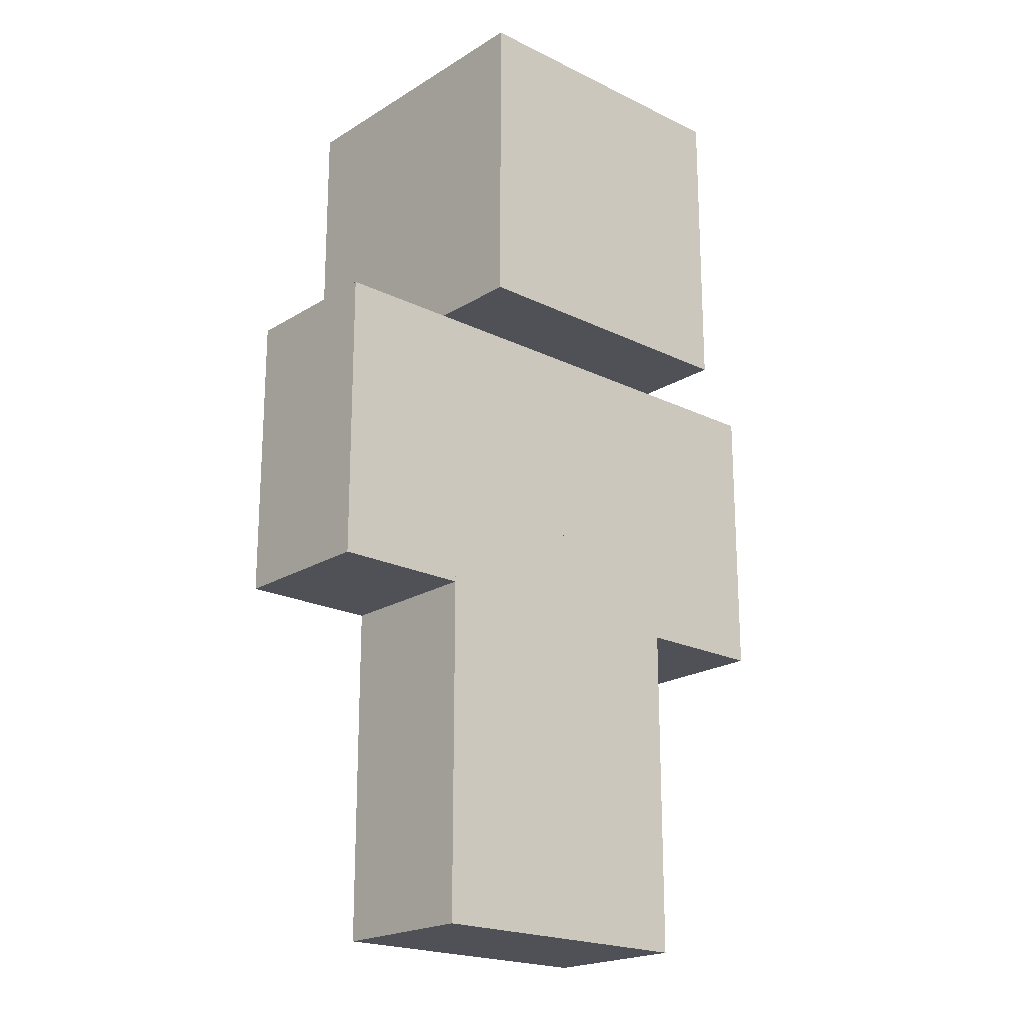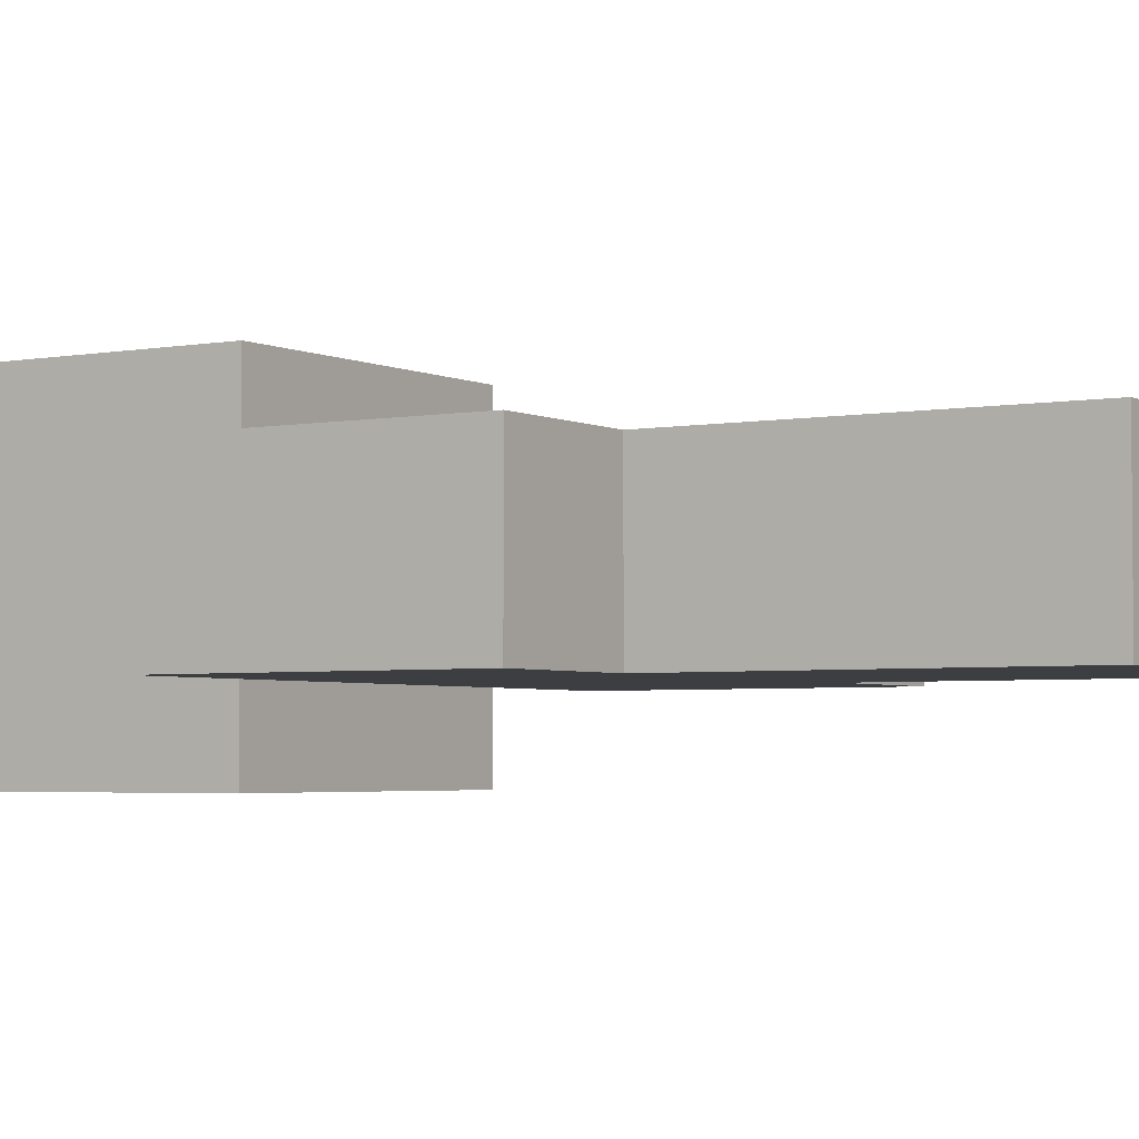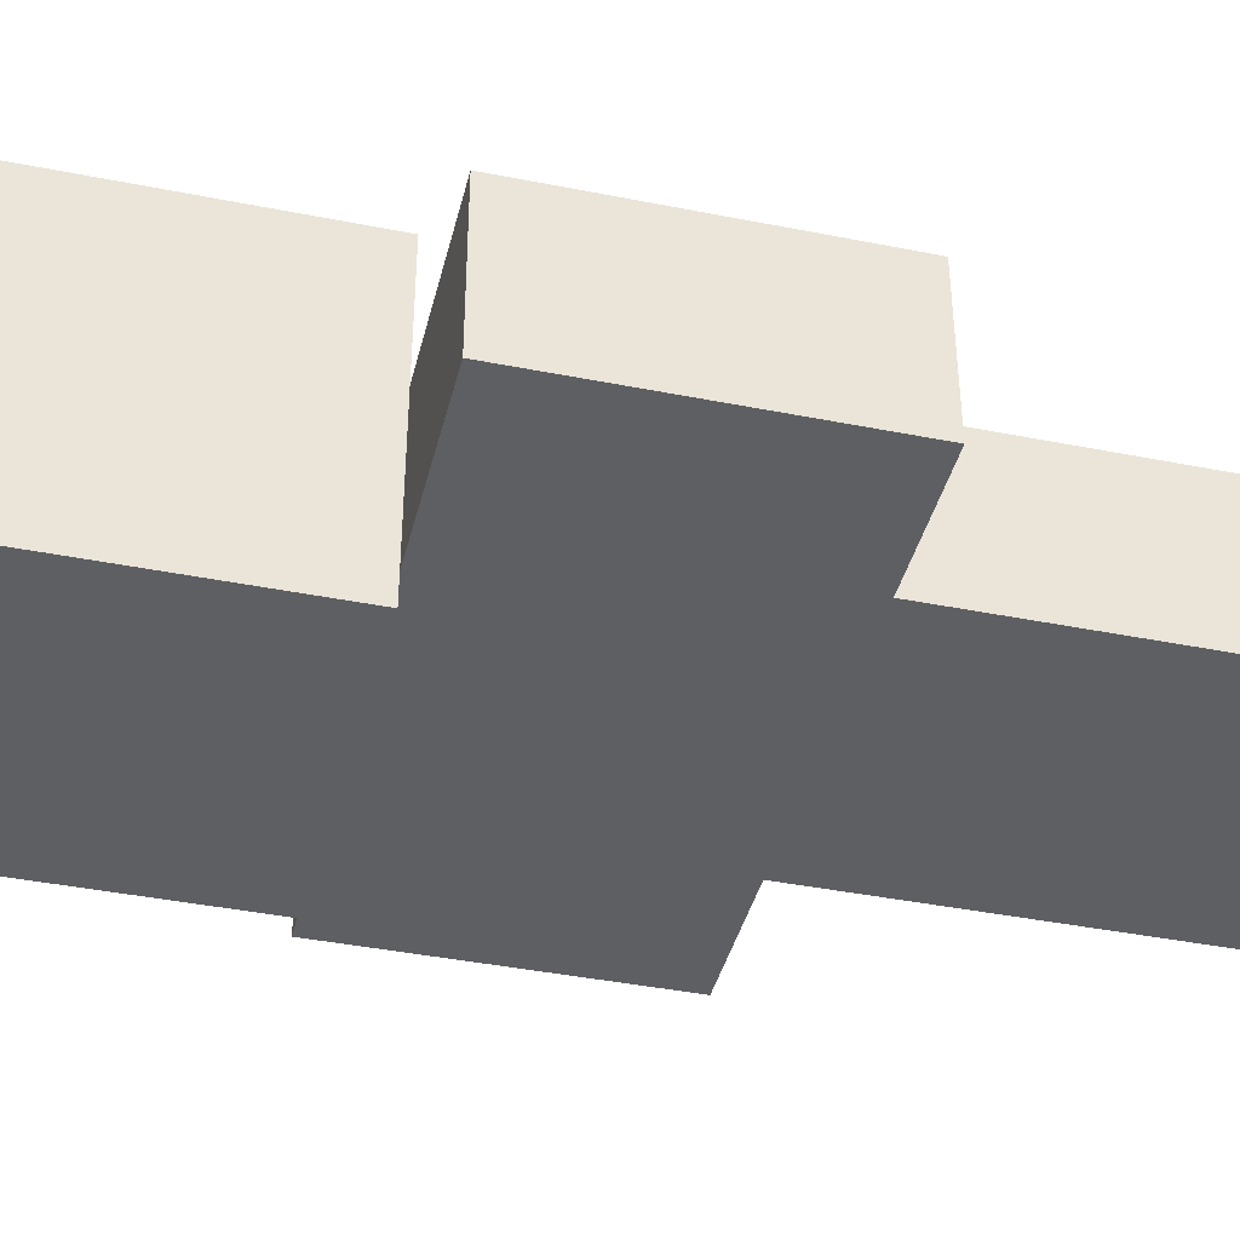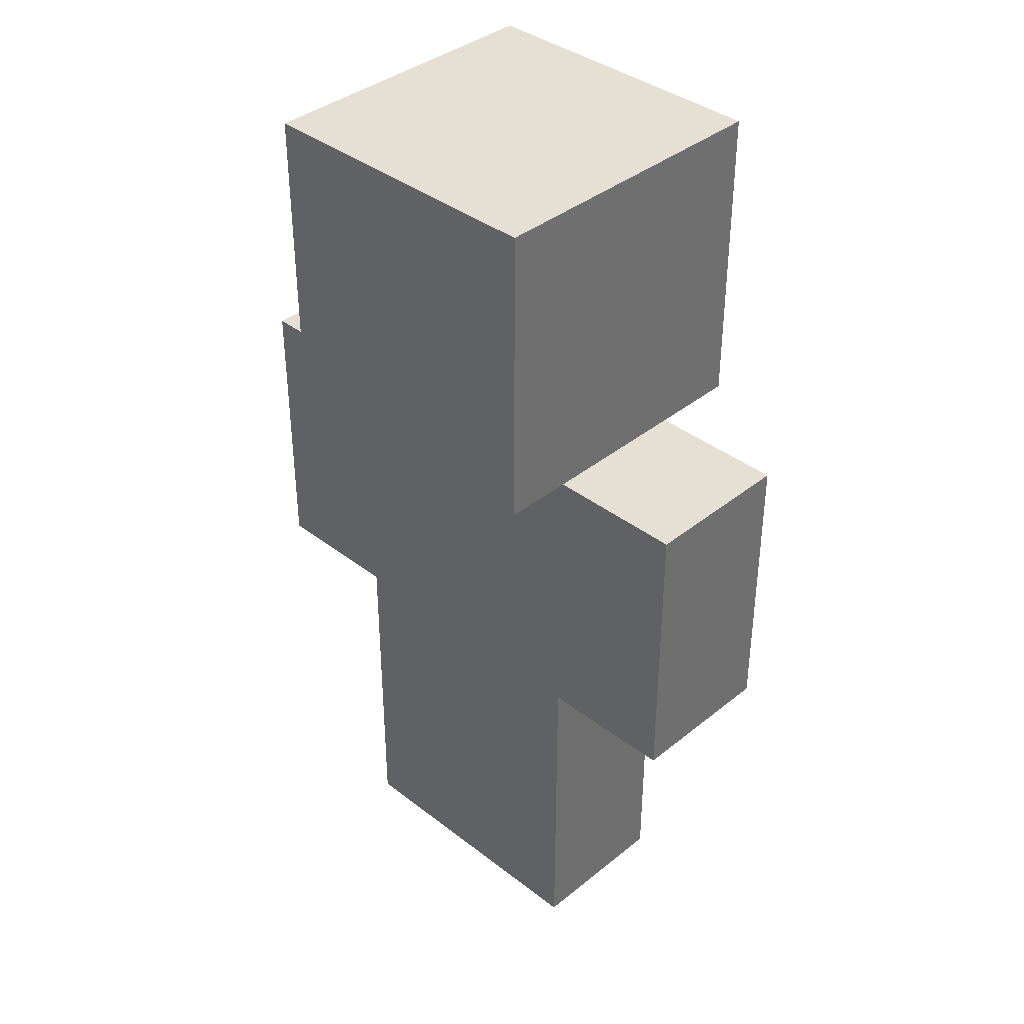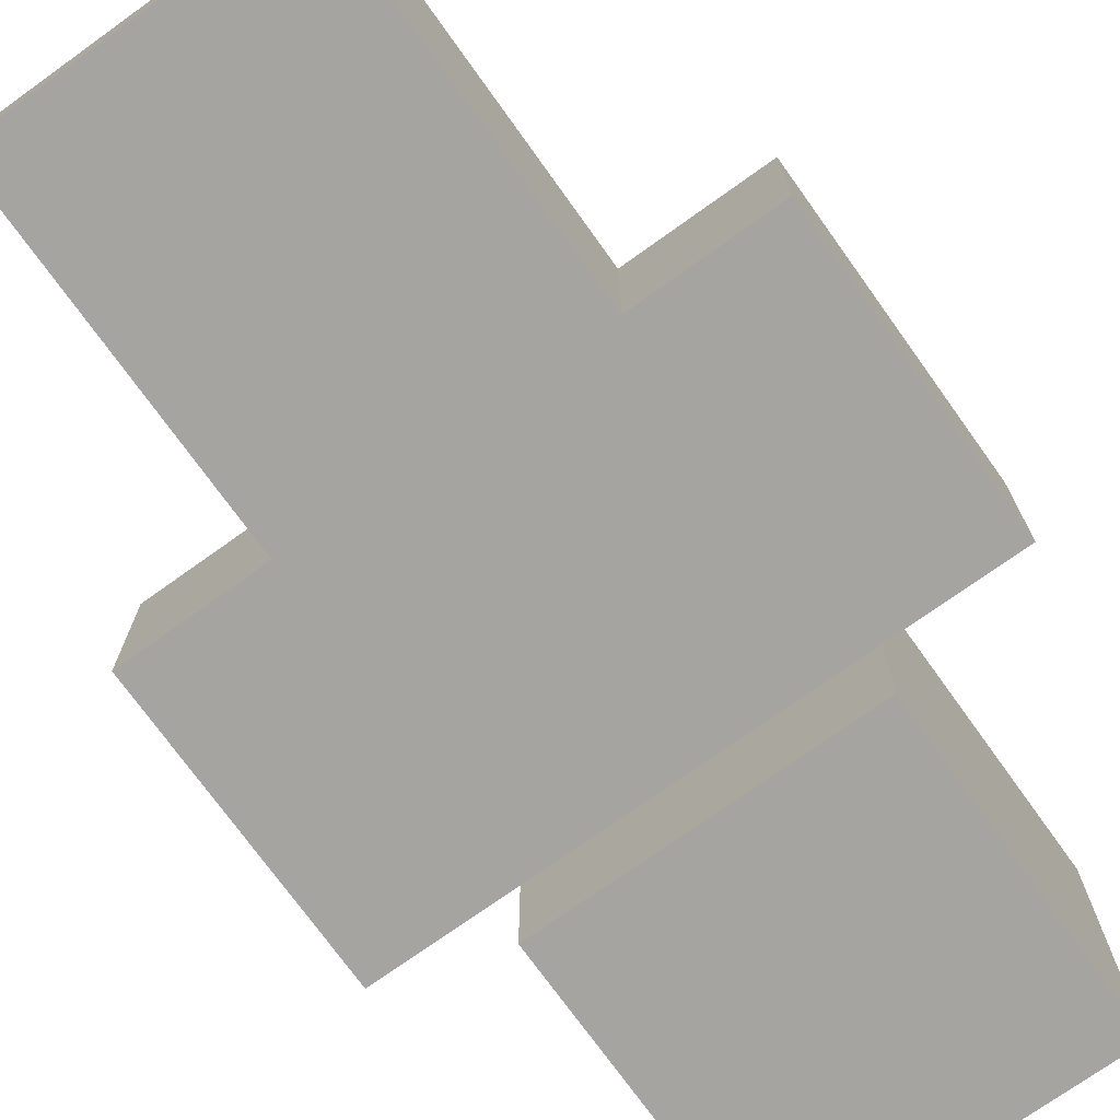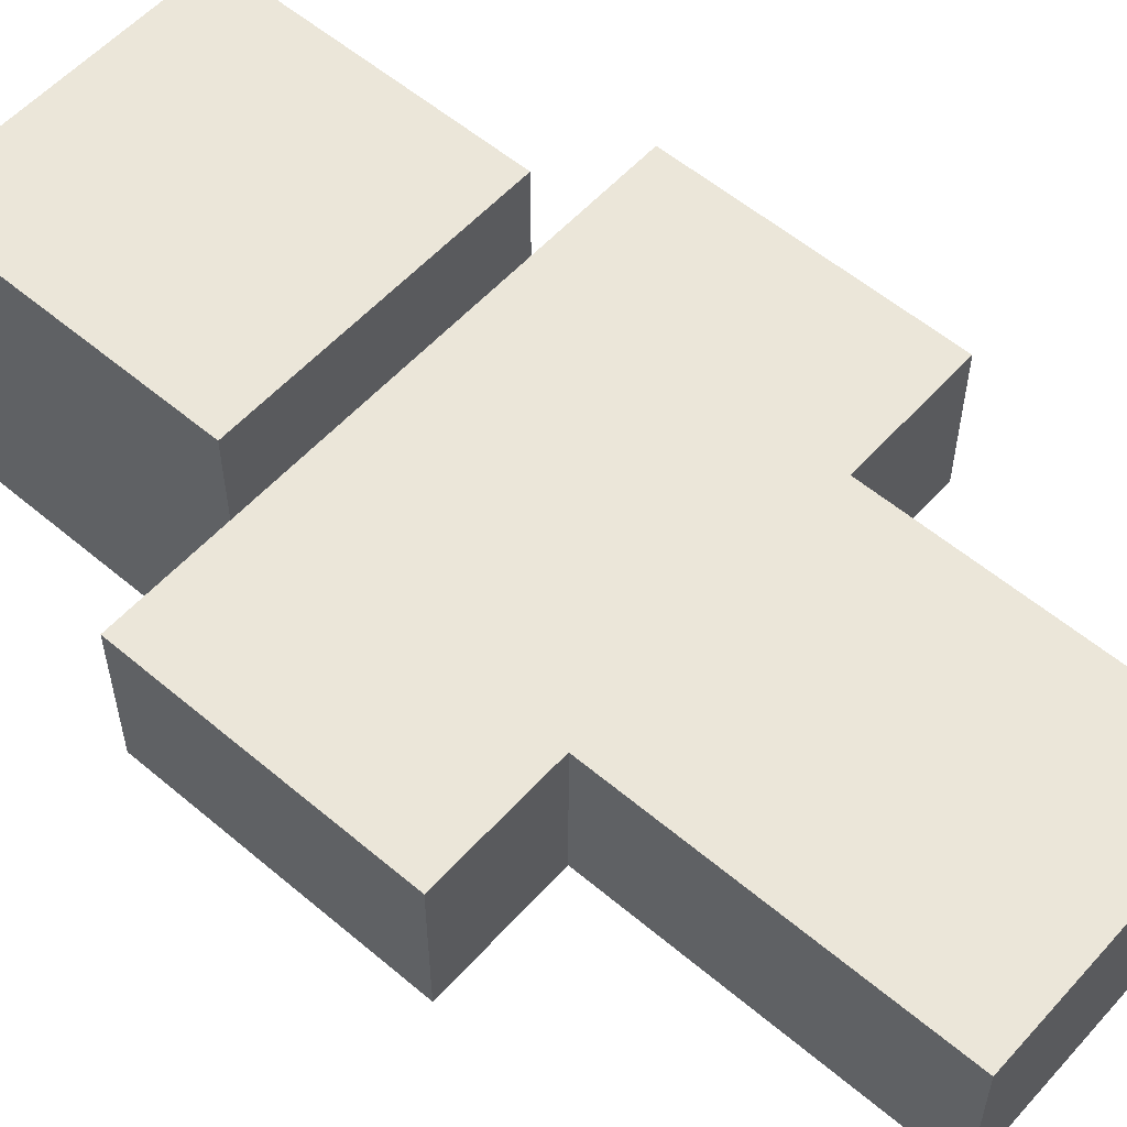
<metadata>
{"format":"obj","ext":"obj","renderer":"f3d","projection":"perspective","resolution":1024,"background":"white","views":[{"elev":-20.5,"azim":-41.8,"up":"+Y"},{"elev":-3.4,"azim":-57.6,"up":"+Z"},{"elev":-40.7,"azim":-103.7,"up":"+Z"},{"elev":38.1,"azim":-135.6,"up":"+Y"},{"elev":-73.4,"azim":35.6,"up":"+Z"},{"elev":56.5,"azim":-48.6,"up":"+Z"}]}
</metadata>
<code>
o head
v 0.25 1.688 0.25
v 0.25 1.688 -0.25
v 0.25 1.188 0.25
v 0.25 1.188 -0.25
v -0.25 1.688 -0.25
v -0.25 1.688 0.25
v -0.25 1.188 -0.25
v -0.25 1.188 0.25
f 4 7 5 2
f 3 4 2 1
f 8 3 1 6
f 7 8 6 5
f 6 1 2 5
f 7 4 3 8
o headwear
v 0.2812 1.719 0.2812
v 0.2812 1.719 -0.2812
v 0.2812 1.156 0.2812
v 0.2812 1.156 -0.2812
v -0.2812 1.719 -0.2812
v -0.2812 1.719 0.2812
v -0.2812 1.156 -0.2812
v -0.2812 1.156 0.2812
f 12 15 13 10
f 11 12 10 9
f 16 11 9 14
f 15 16 14 13
f 14 9 10 13
f 15 12 11 16
o body
v 0.25 1.125 0.125
v 0.25 1.125 -0.125
v 0.25 0.75 0.125
v 0.25 0.75 -0.125
v -0.25 1.125 -0.125
v -0.25 1.125 0.125
v -0.25 0.75 -0.125
v -0.25 0.75 0.125
f 20 23 21 18
f 19 20 18 17
f 24 19 17 22
f 23 24 22 21
f 22 17 18 21
f 23 20 19 24
o jacket
v 0.2656 1.141 0.1406
v 0.2656 1.141 -0.1406
v 0.2656 0.7344 0.1406
v 0.2656 0.7344 -0.1406
v -0.2656 1.141 -0.1406
v -0.2656 1.141 0.1406
v -0.2656 0.7344 -0.1406
v -0.2656 0.7344 0.1406
f 28 31 29 26
f 27 28 26 25
f 32 27 25 30
f 31 32 30 29
f 30 25 26 29
f 31 28 27 32
o left_arm
v -0.25 1.125 0.125
v -0.25 1.125 -0.125
v -0.25 0.625 0.125
v -0.25 0.625 -0.125
v -0.5 1.125 -0.125
v -0.5 1.125 0.125
v -0.5 0.625 -0.125
v -0.5 0.625 0.125
f 36 39 37 34
f 35 36 34 33
f 40 35 33 38
f 39 40 38 37
f 38 33 34 37
f 39 36 35 40
o left_sleve
v -0.2344 1.141 0.1406
v -0.2344 1.141 -0.1406
v -0.2344 0.6094 0.1406
v -0.2344 0.6094 -0.1406
v -0.5156 1.141 -0.1406
v -0.5156 1.141 0.1406
v -0.5156 0.6094 -0.1406
v -0.5156 0.6094 0.1406
f 44 47 45 42
f 43 44 42 41
f 48 43 41 46
f 47 48 46 45
f 46 41 42 45
f 47 44 43 48
o right_arm
v 0.5 1.125 0.125
v 0.5 1.125 -0.125
v 0.5 0.625 0.125
v 0.5 0.625 -0.125
v 0.25 1.125 -0.125
v 0.25 1.125 0.125
v 0.25 0.625 -0.125
v 0.25 0.625 0.125
f 52 55 53 50
f 51 52 50 49
f 56 51 49 54
f 55 56 54 53
f 54 49 50 53
f 55 52 51 56
o right_sleve
v 0.5156 1.141 0.1406
v 0.5156 1.141 -0.1406
v 0.5156 0.6094 0.1406
v 0.5156 0.6094 -0.1406
v 0.2344 1.141 -0.1406
v 0.2344 1.141 0.1406
v 0.2344 0.6094 -0.1406
v 0.2344 0.6094 0.1406
f 60 63 61 58
f 59 60 58 57
f 64 59 57 62
f 63 64 62 61
f 62 57 58 61
f 63 60 59 64
o left_leg
v 0 0.75 0.125
v 0 0.75 -0.125
v 0 0 0.125
v 0 0 -0.125
v -0.25 0.75 -0.125
v -0.25 0.75 0.125
v -0.25 0 -0.125
v -0.25 0 0.125
f 68 71 69 66
f 67 68 66 65
f 72 67 65 70
f 71 72 70 69
f 70 65 66 69
f 71 68 67 72
o left_pants
v 0.01562 0.7656 0.1406
v 0.01562 0.7656 -0.1406
v 0.01562 -0.01562 0.1406
v 0.01562 -0.01562 -0.1406
v -0.2656 0.7656 -0.1406
v -0.2656 0.7656 0.1406
v -0.2656 -0.01562 -0.1406
v -0.2656 -0.01562 0.1406
f 76 79 77 74
f 75 76 74 73
f 80 75 73 78
f 79 80 78 77
f 78 73 74 77
f 79 76 75 80
o right_leg
v 0.25 0.75 0.125
v 0.25 0.75 -0.125
v 0.25 0 0.125
v 0.25 0 -0.125
v 0 0.75 -0.125
v 0 0.75 0.125
v 0 0 -0.125
v 0 0 0.125
f 84 87 85 82
f 83 84 82 81
f 88 83 81 86
f 87 88 86 85
f 86 81 82 85
f 87 84 83 88
o right_pants
v 0.2656 0.7656 0.1406
v 0.2656 0.7656 -0.1406
v 0.2656 -0.01562 0.1406
v 0.2656 -0.01562 -0.1406
v -0.01562 0.7656 -0.1406
v -0.01562 0.7656 0.1406
v -0.01562 -0.01562 -0.1406
v -0.01562 -0.01562 0.1406
f 92 95 93 90
f 91 92 90 89
f 96 91 89 94
f 95 96 94 93
f 94 89 90 93
f 95 92 91 96

</code>
